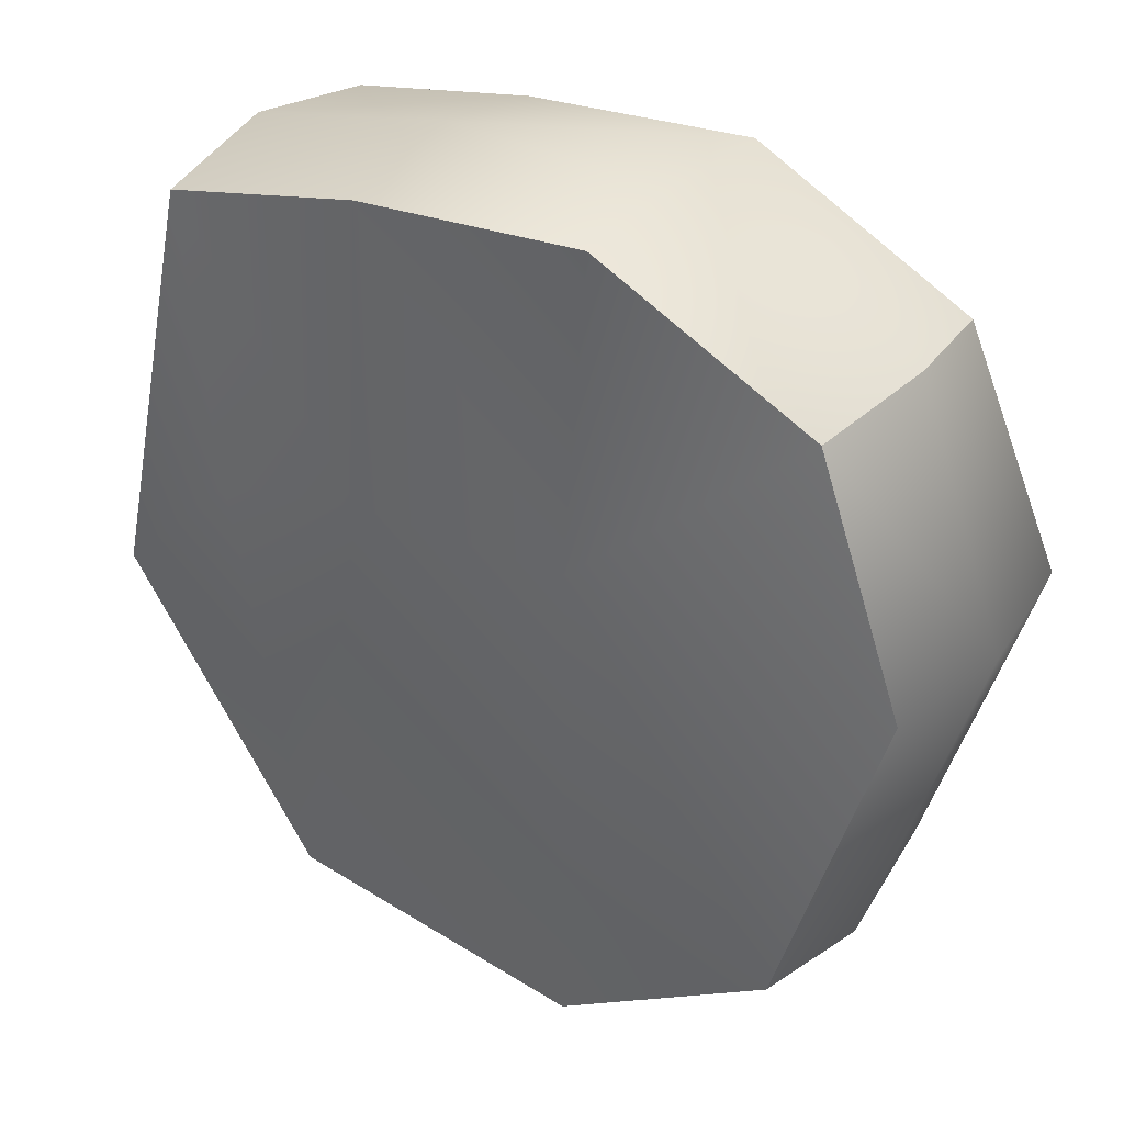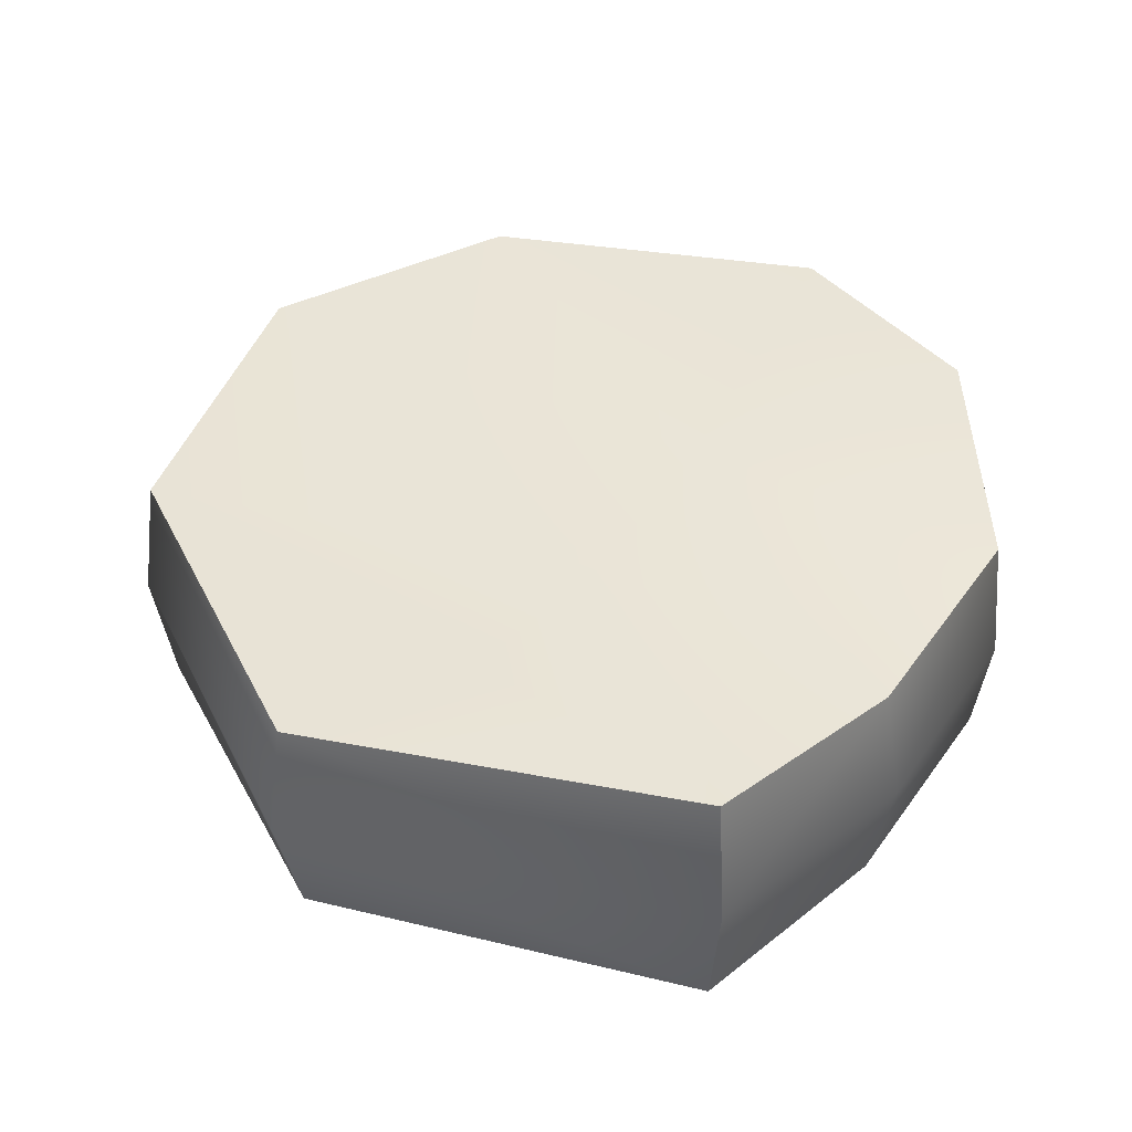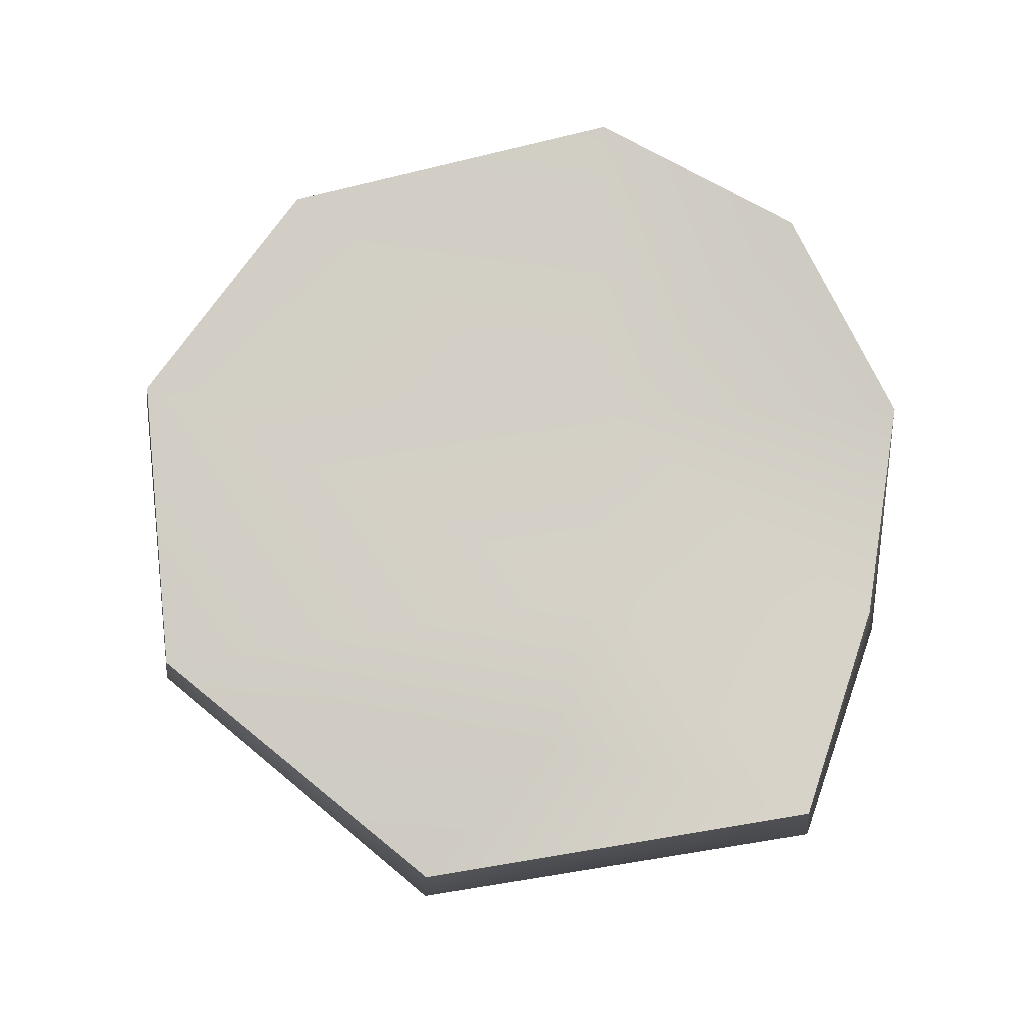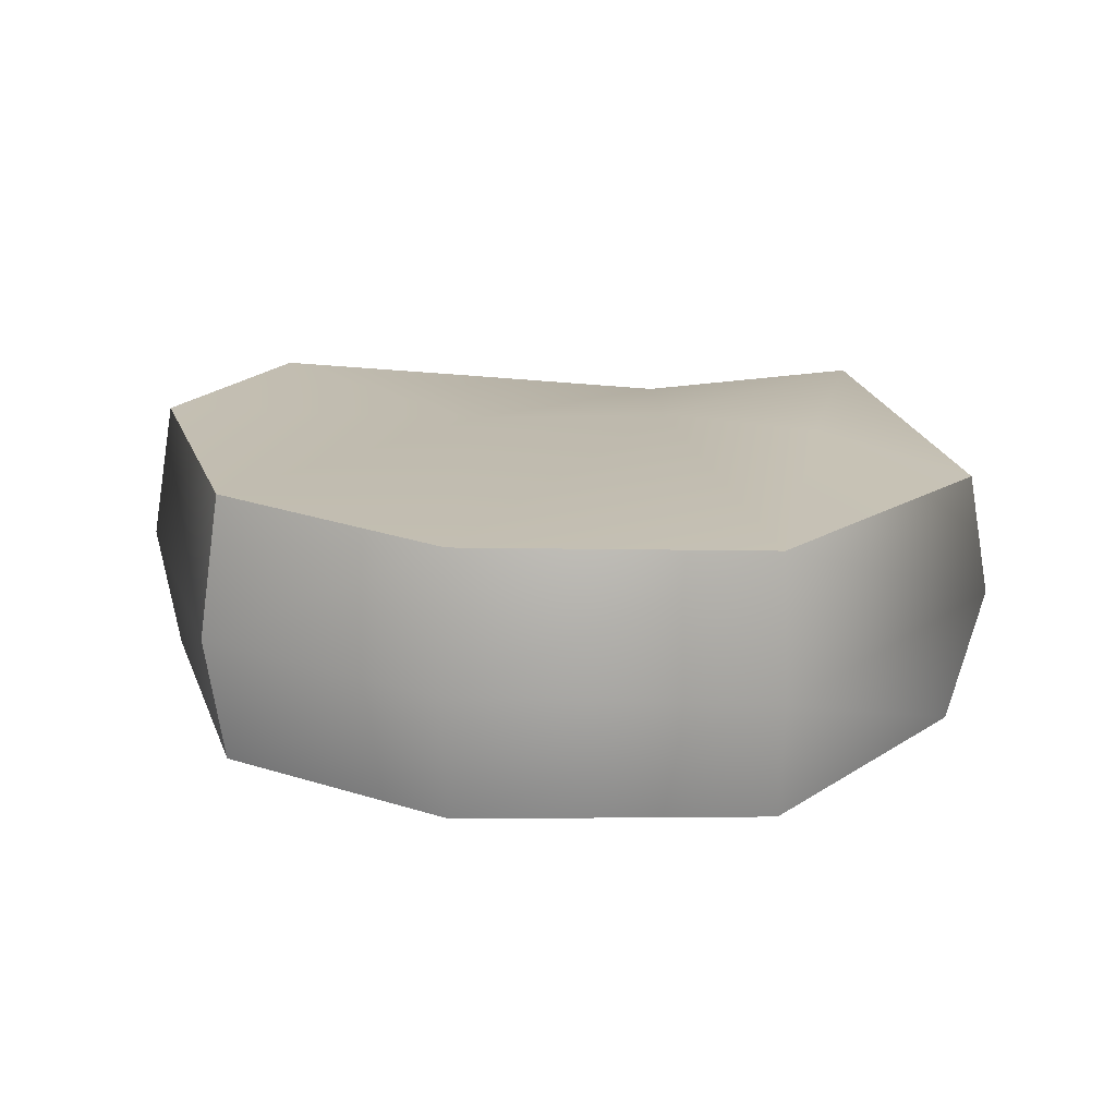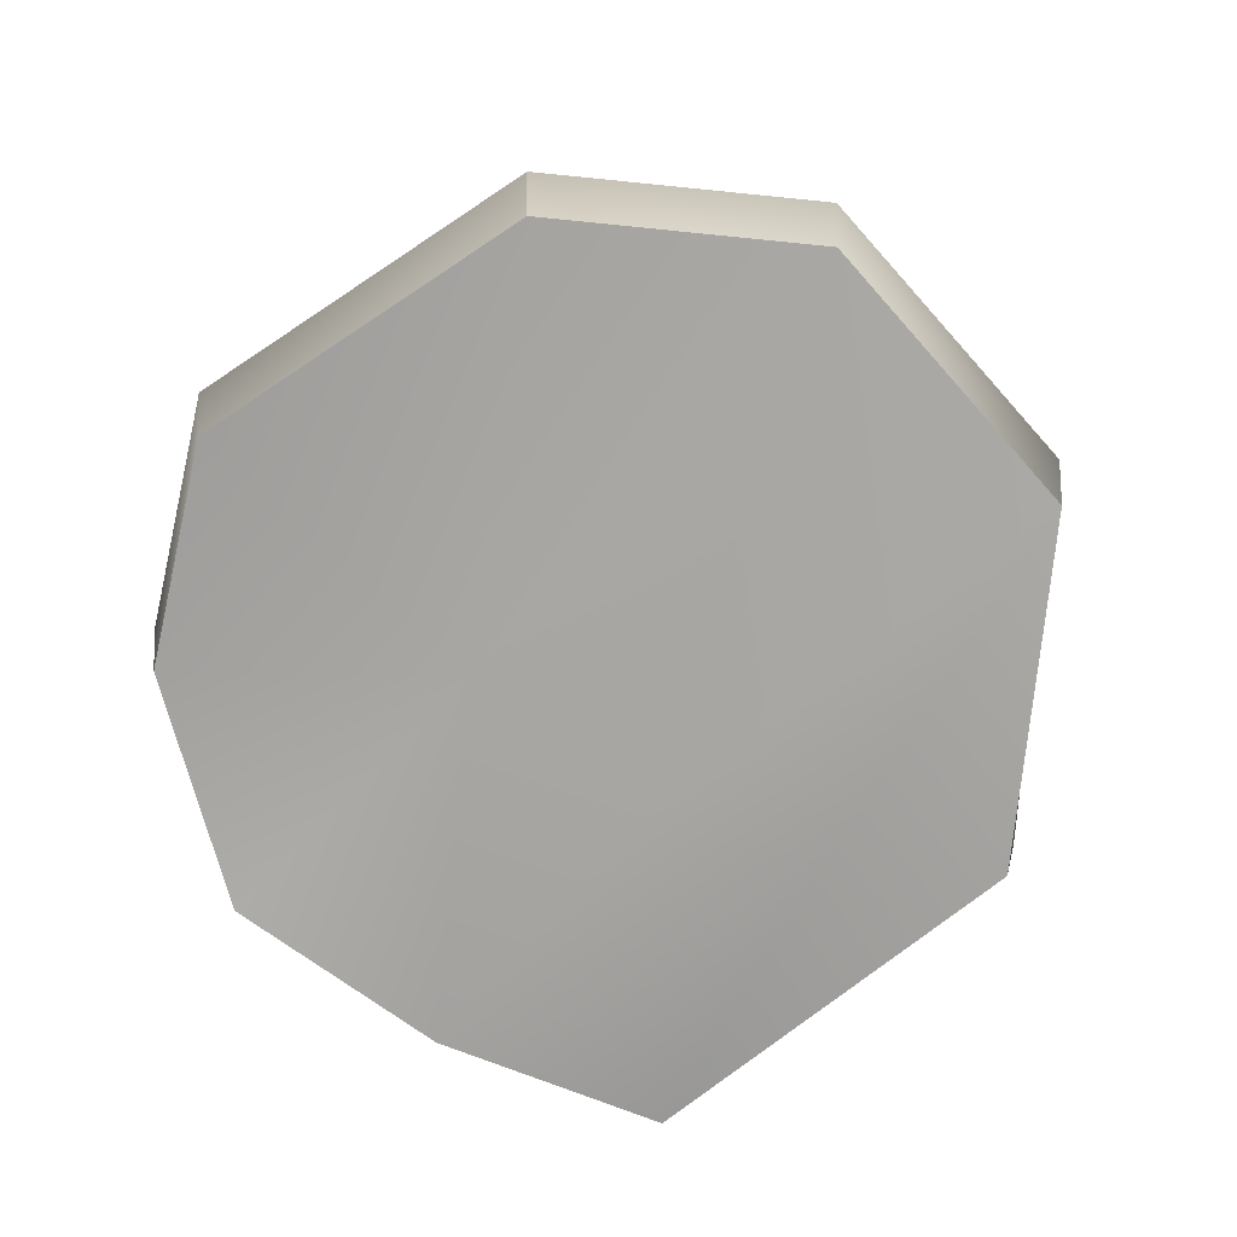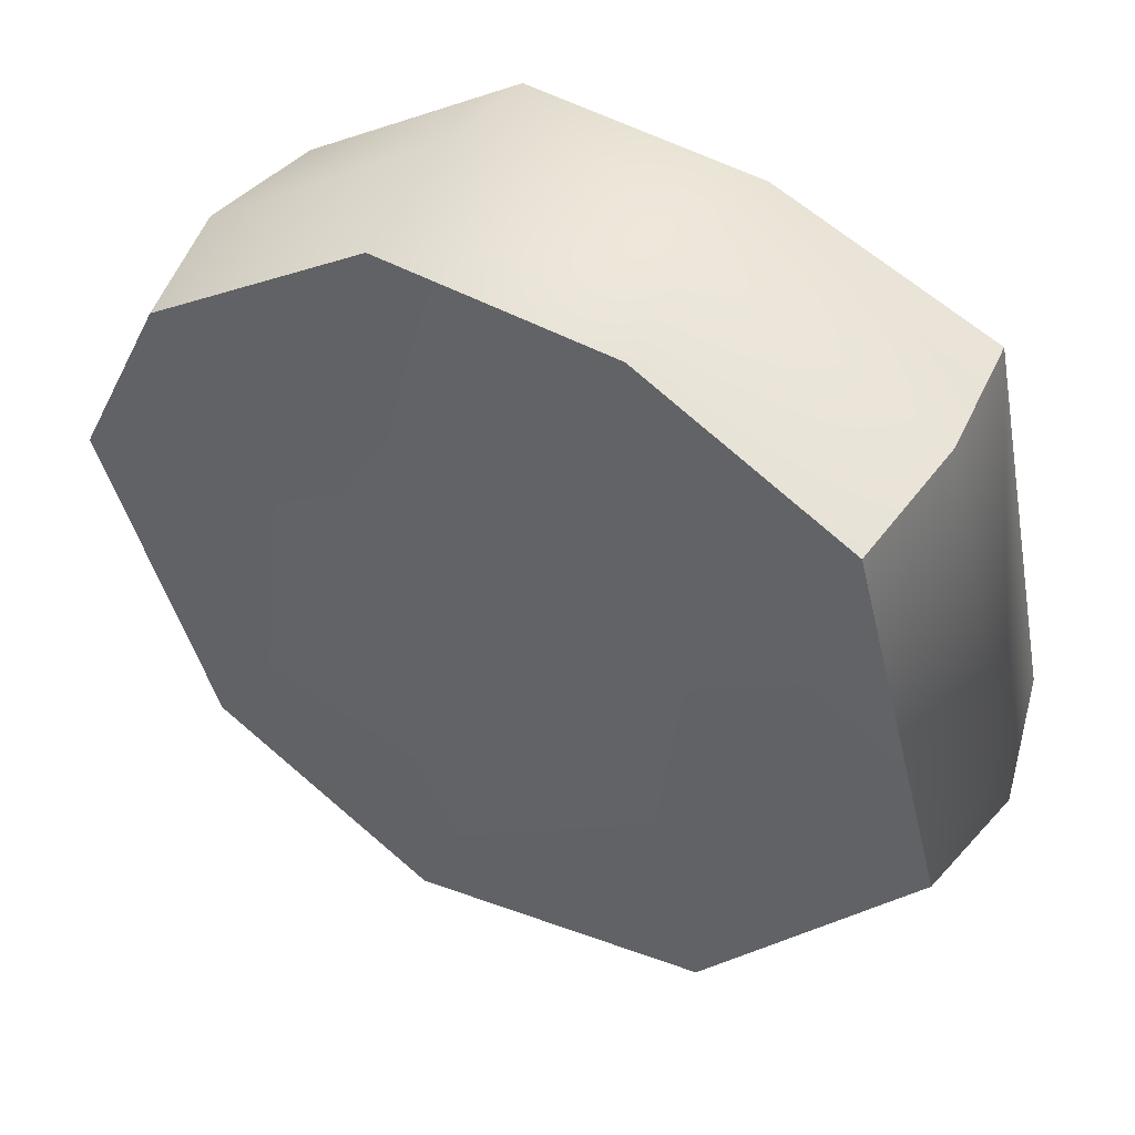
<metadata>
{"format":"obj","ext":"obj","renderer":"f3d","projection":"perspective","resolution":1024,"background":"white","views":[{"elev":35.3,"azim":36.0,"up":"+Z"},{"elev":42.9,"azim":-61.4,"up":"+Y"},{"elev":79.7,"azim":-86.9,"up":"+Y"},{"elev":15.9,"azim":-179.4,"up":"+Y"},{"elev":-73.1,"azim":140.2,"up":"+Y"},{"elev":48.8,"azim":-150.1,"up":"+Z"}]}
</metadata>
<code>
v -0.9451 -0.6007 1.072
v 2.079 -0.4339 0.8841
v -0.9451 0.623 1.072
v 2.079 0.6963 0.8841
v -1.357 0.4873 -0.807
v 2.092 0.6166 -1.692
v -1.284 -0.7161 -0.8311
v 2.092 -0.6166 -1.692
v 0.1029 -0.6774 1.377
v -0.3571 -0.6851 -2.19
v -0.3571 0.5054 -2.19
v 0.1029 0.4527 1.377
v 0.08082 0.6146 -0.0233
v 2.561 0.6579 -0.1086
v 2.561 -0.5753 -0.1086
v 0.08082 -0.7197 -0.0233
v 1.16 -0.6193 1.471
v 1.049 -0.6166 -0.0233
v 1.049 -0.6166 -2.396
v 1.049 0.574 -2.396
v 1.049 0.5846 -0.0233
v 1.16 0.5108 1.471
v -0.671 -0.723 -0.2189
v -0.671 0.5707 -0.2189
v -1.025 0.03901 1.147
v 0.09106 -0.0981 1.48
v 1.189 -0.1296 1.529
v 2.16 0.1598 0.9396
v 2.666 0.01153 -0.1011
v 2.174 -0.03181 -1.761
v 1.081 -0.03181 -2.5
v -0.3725 -0.143 -2.289
v -1.449 -0.07885 -0.8288
f 27 28 22
f 22 28 4
f 20 21 6
f 6 21 14
f 31 20 30
f 30 20 6
f 15 18 8
f 8 18 19
f 14 29 6
f 6 29 30
f 16 23 10
f 23 7 10
f 32 33 11
f 11 33 5
f 13 11 24
f 5 24 11
f 3 25 12
f 12 25 26
f 24 3 13
f 13 3 12
f 14 21 4
f 4 21 22
f 29 14 28
f 28 14 4
f 17 18 2
f 2 18 15
f 23 16 1
f 1 16 9
f 33 25 5
f 5 25 3
f 16 18 9
f 9 18 17
f 18 16 19
f 19 16 10
f 32 11 31
f 31 11 20
f 11 13 20
f 20 13 21
f 22 21 12
f 12 21 13
f 12 26 22
f 22 26 27
f 7 23 1
f 3 24 5
f 25 1 26
f 26 1 9
f 27 26 17
f 17 26 9
f 28 27 2
f 2 27 17
f 15 29 2
f 2 29 28
f 29 15 30
f 30 15 8
f 19 31 8
f 8 31 30
f 10 32 19
f 19 32 31
f 33 32 7
f 7 32 10
f 25 33 1
f 1 33 7

</code>
